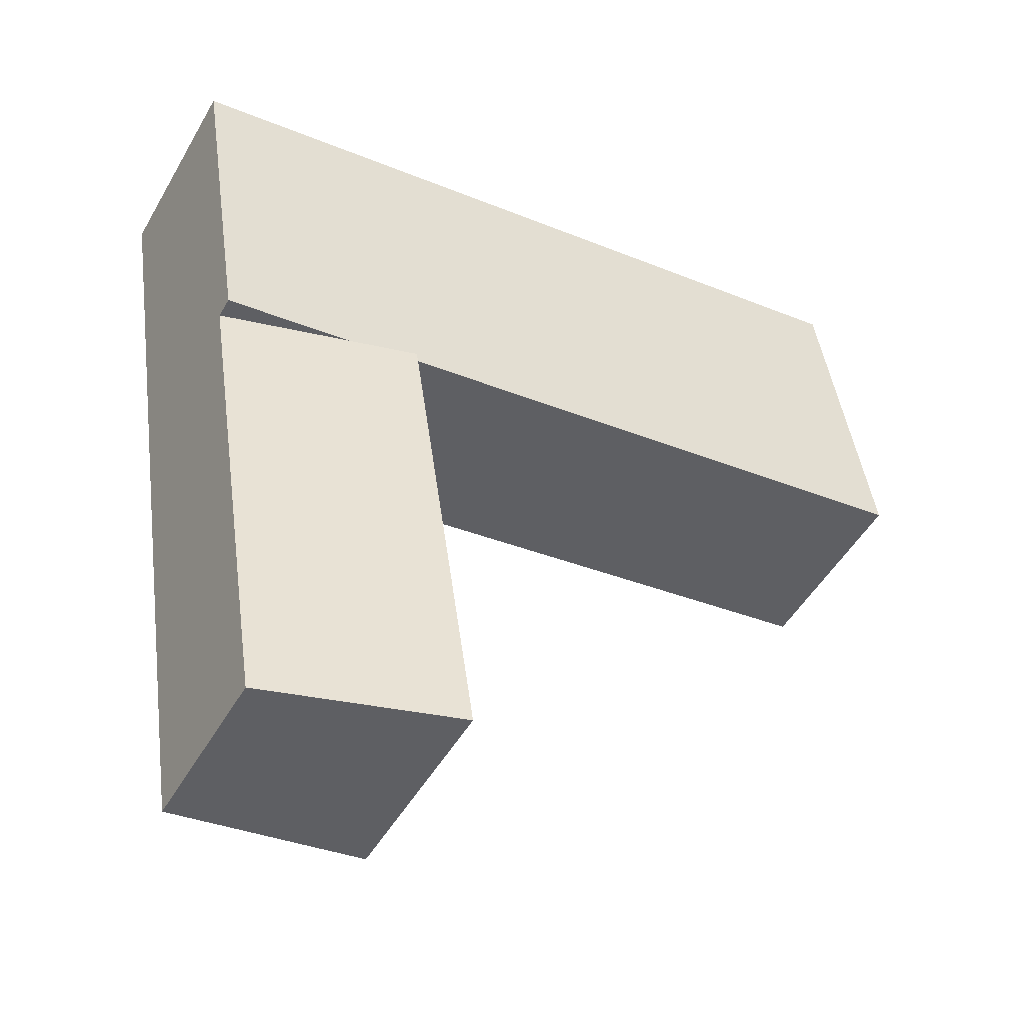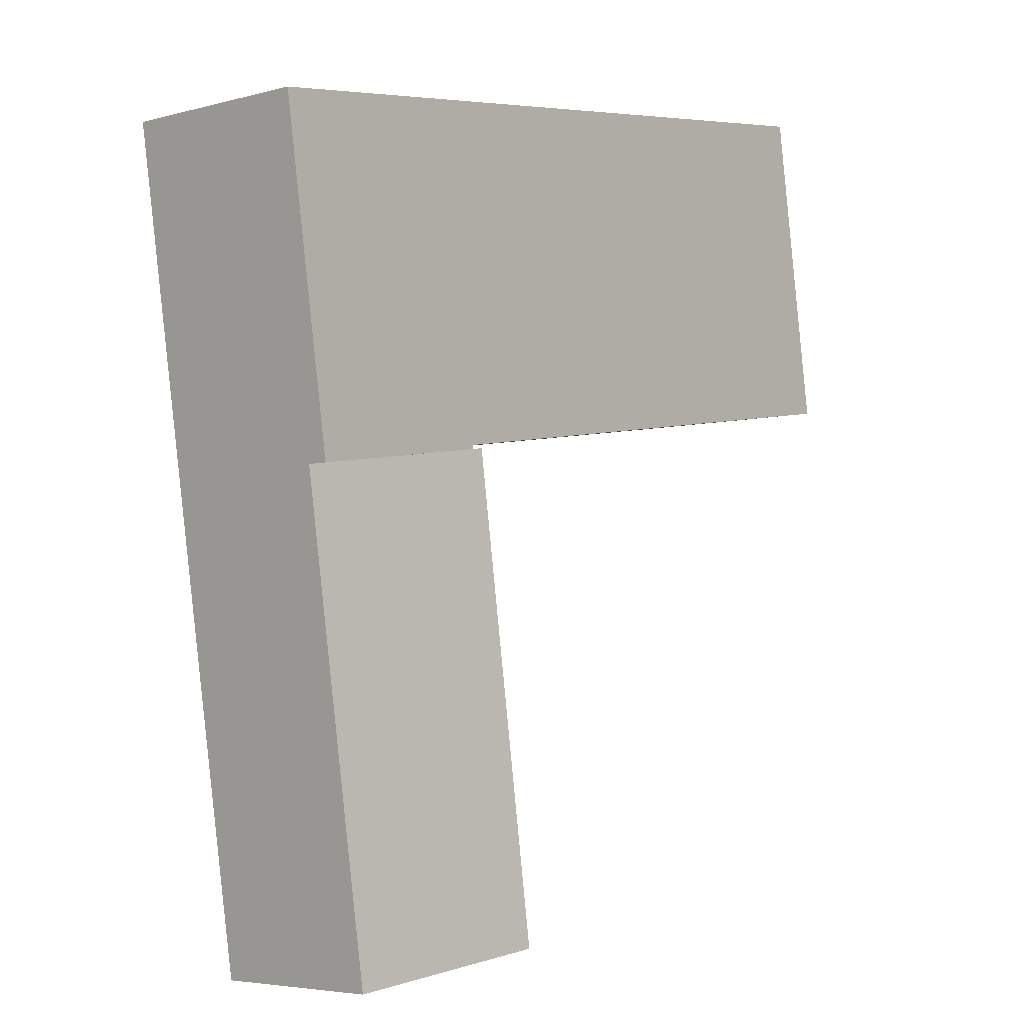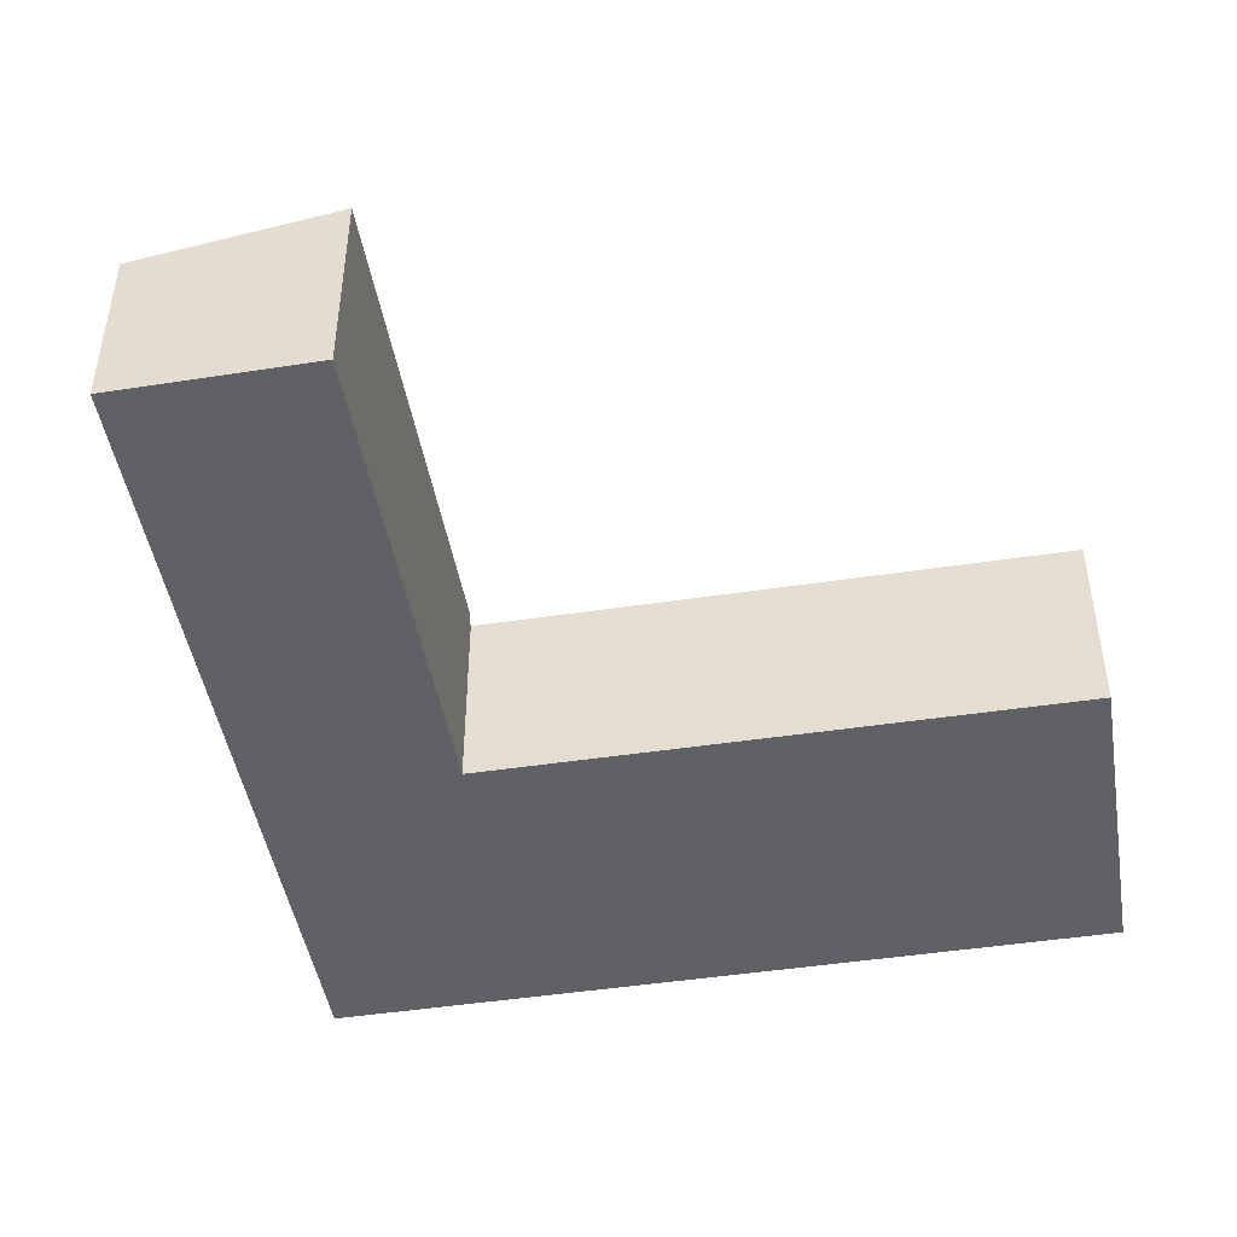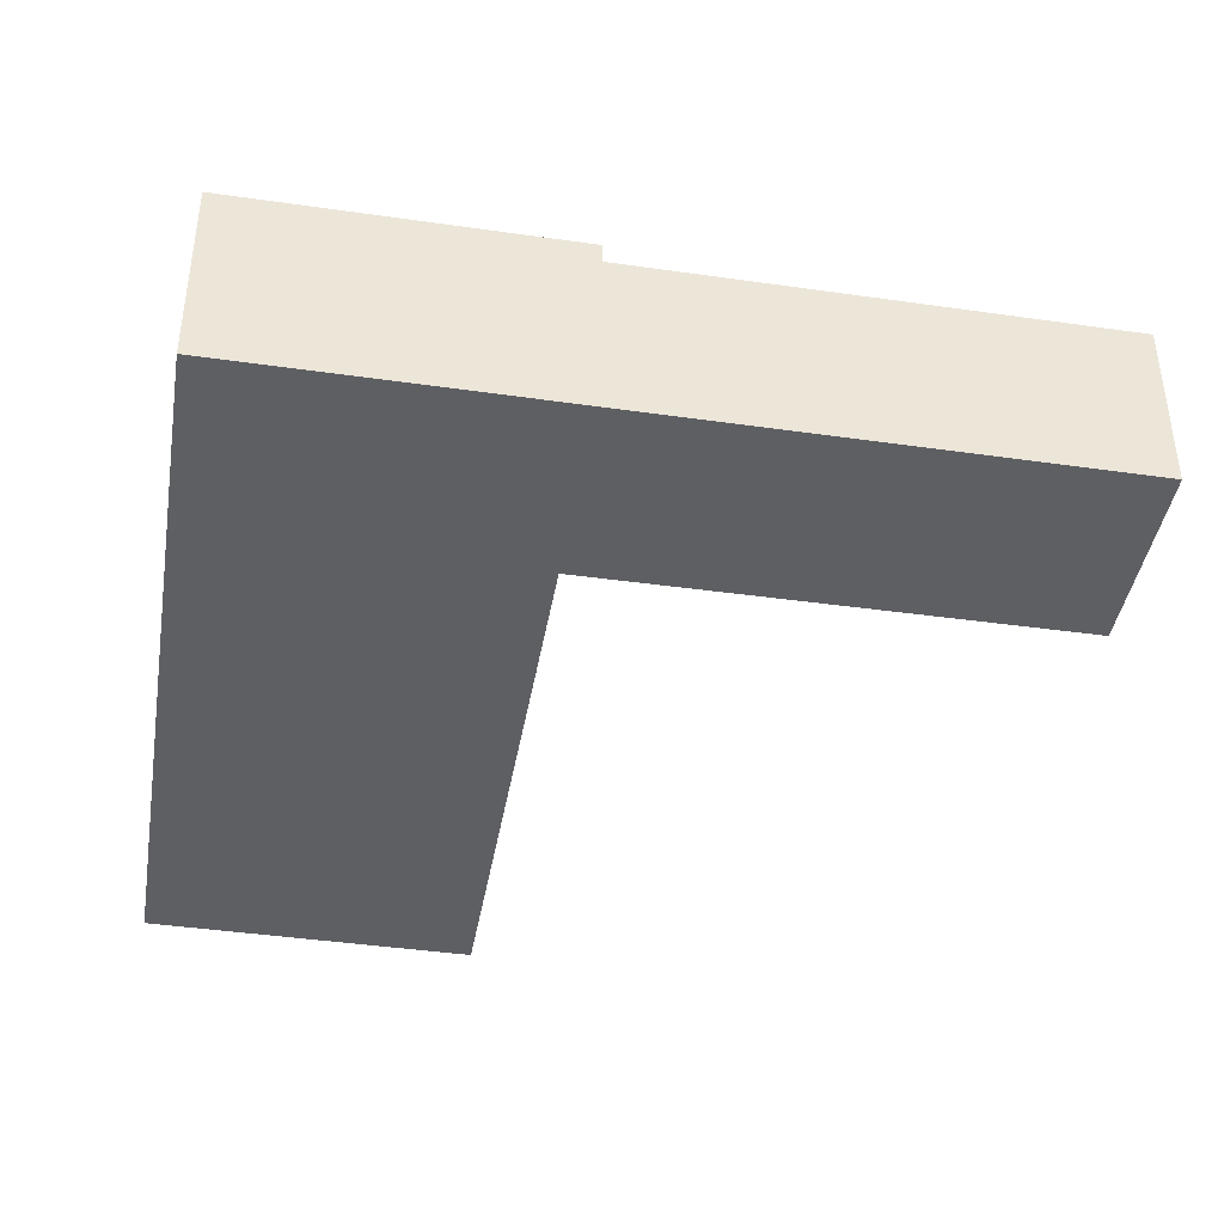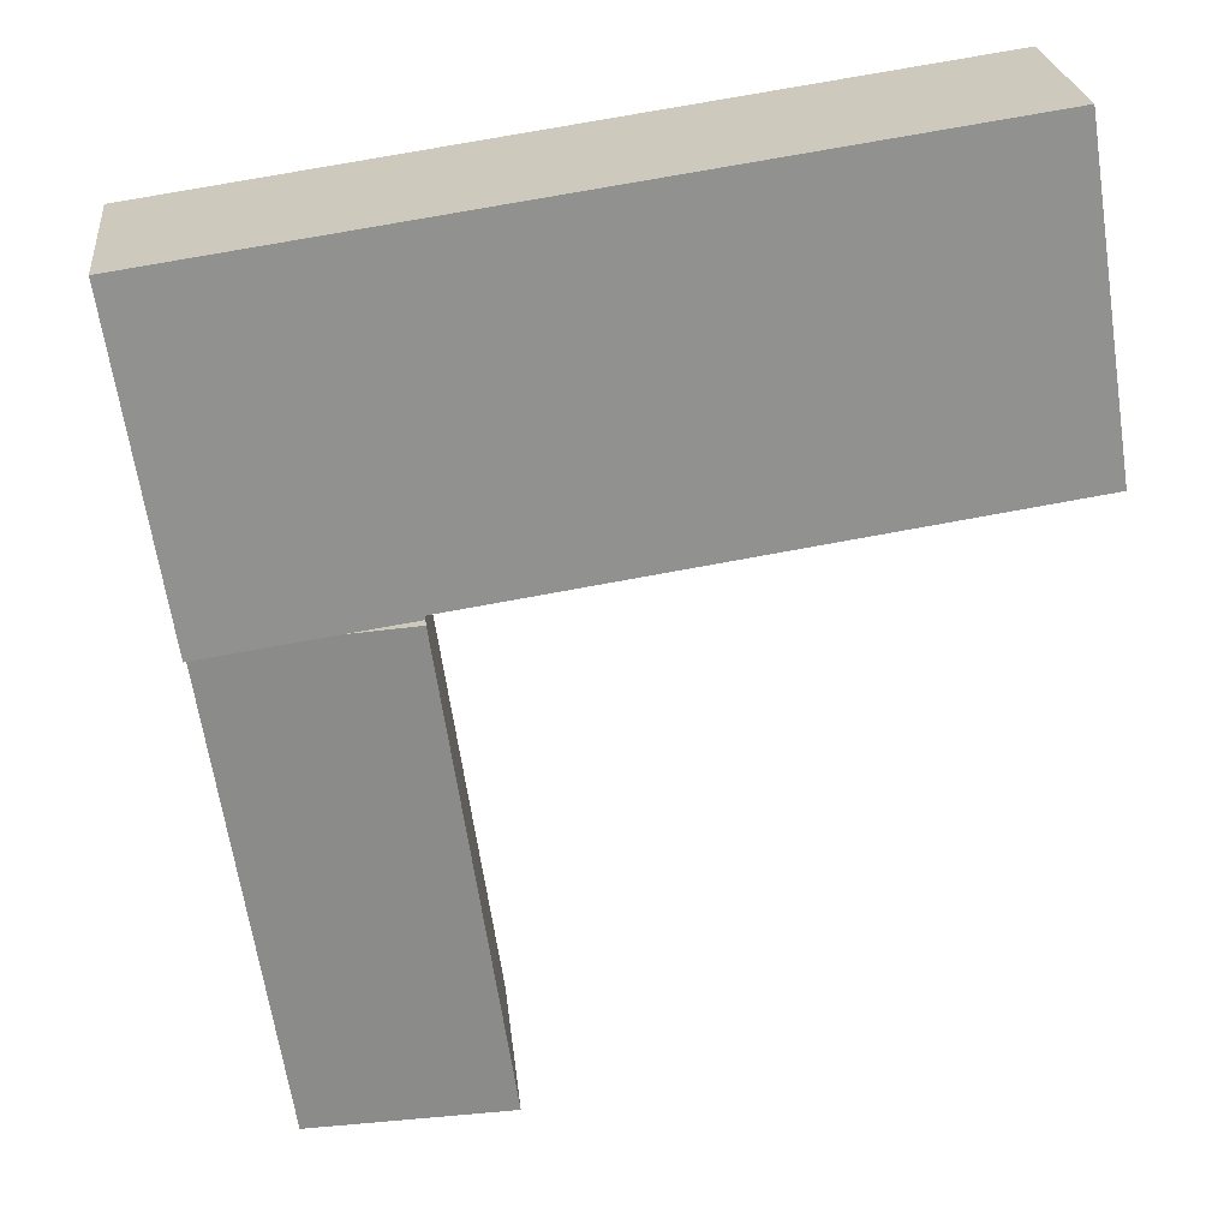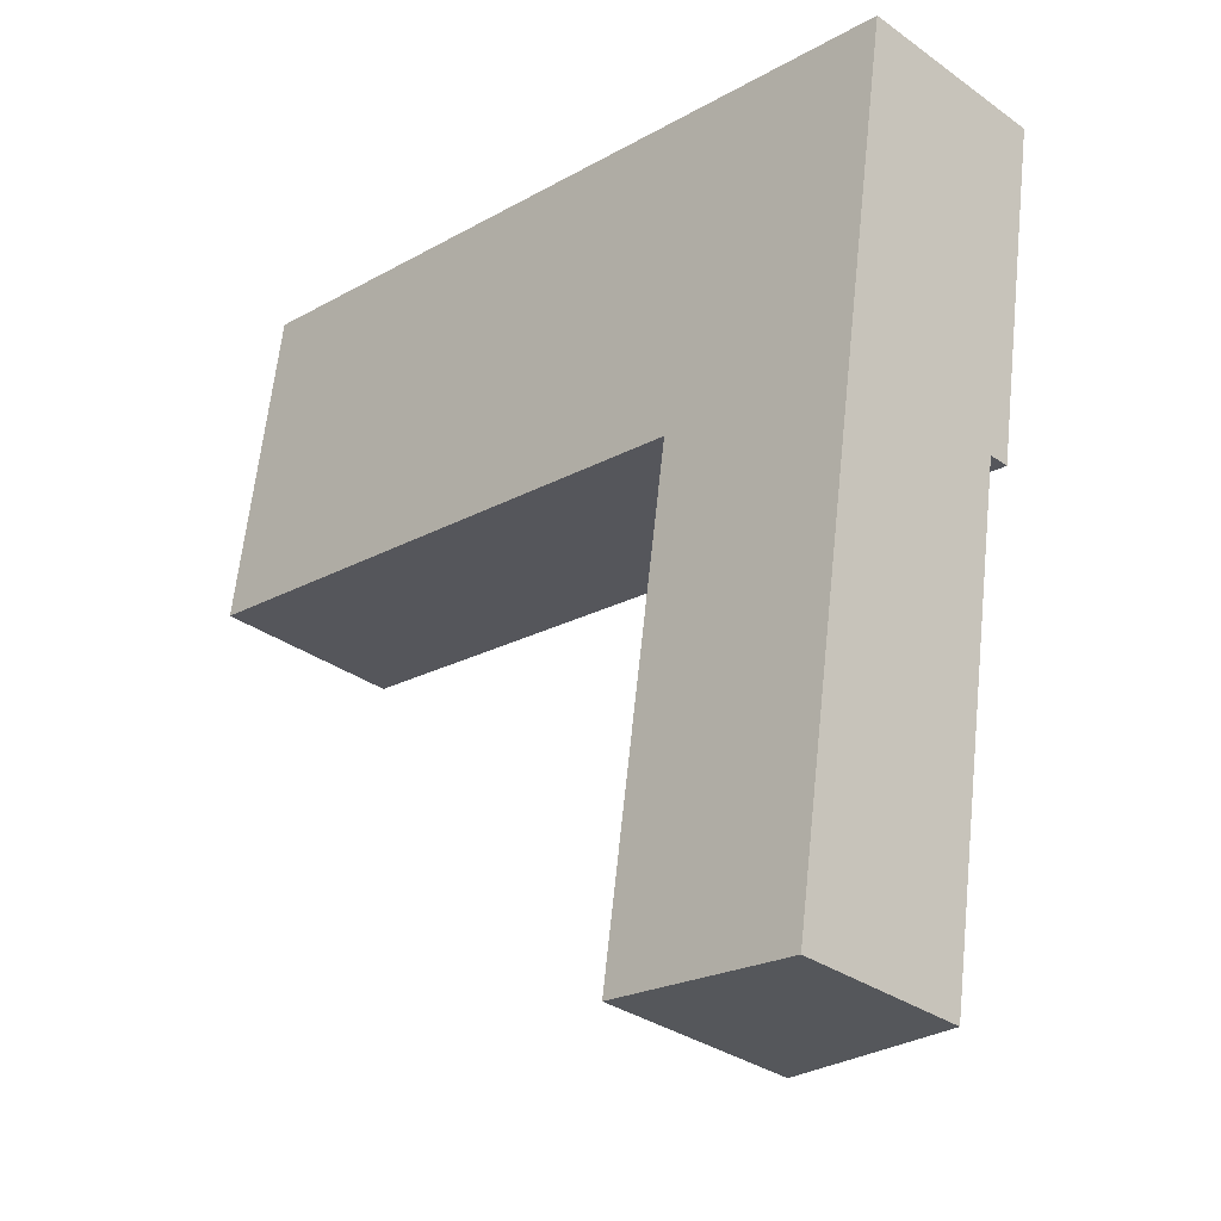
<metadata>
{"format":"obj","ext":"obj","renderer":"f3d","projection":"perspective","resolution":1024,"background":"white","views":[{"elev":-49.4,"azim":151.1,"up":"+Z"},{"elev":-4.8,"azim":130.4,"up":"+Z"},{"elev":-46.2,"azim":-161.8,"up":"+Y"},{"elev":-41.2,"azim":88.8,"up":"+Y"},{"elev":24.5,"azim":174.1,"up":"+Z"},{"elev":-32.4,"azim":45.2,"up":"+Z"}]}
</metadata>
<code>
v  1.167 4.5 7.526
v  13.34 4.5 -1.977
v  0 4.5 2.755e-16
v  14.5 4.5 5.592
v  13.44 4.5 -1.991
v  15.01 4.5 -2.308
v  18.02 4.5 -2.745
v  19.19 4.5 4.912
v  13.42 4.5 -2.078
v  18.02 1.681e-16 -2.745
v  13.42 1.272e-16 -2.078
v  15.01 1.413e-16 -2.308
v  13.44 1.219e-16 -1.991
v  0 0 0
v  13.34 1.211e-16 -1.977
v  1.167 -4.608e-16 7.526
v  14.5 -3.424e-16 5.592
v  19.19 -3.008e-16 4.912
v  11.78 4.745 -13.11
v  18.02 4.019 -2.745
v  16.33 4.019 -13.76
v  13.42 4.753 -2.078
v  16.33 8.425e-16 -13.76
v  11.78 8.028e-16 -13.11
g defaultobject
f 1 2 3
f 2 1 4
f 2 4 5
f 5 4 6
f 6 4 7
f 7 4 8
f 6 9 5
f 10 6 7
f 6 10 9
f 9 10 11
f 11 10 12
f 13 2 5
f 2 13 3
f 3 13 14
f 14 13 15
f 11 5 9
f 5 11 13
f 14 1 3
f 1 14 16
f 16 4 1
f 4 16 17
f 4 17 8
f 8 17 18
f 18 7 8
f 7 18 10
f 14 17 16
f 17 14 15
f 17 15 18
f 18 15 13
f 18 13 11
f 18 11 12
f 18 12 10
f 19 20 21
f 20 19 22
f 20 22 6
f 11 6 22
f 6 11 20
f 20 11 10
f 10 11 12
f 10 21 20
f 21 10 23
f 21 24 19
f 24 21 23
f 19 11 22
f 11 19 24
f 12 23 10
f 23 12 11
f 23 11 24

</code>
